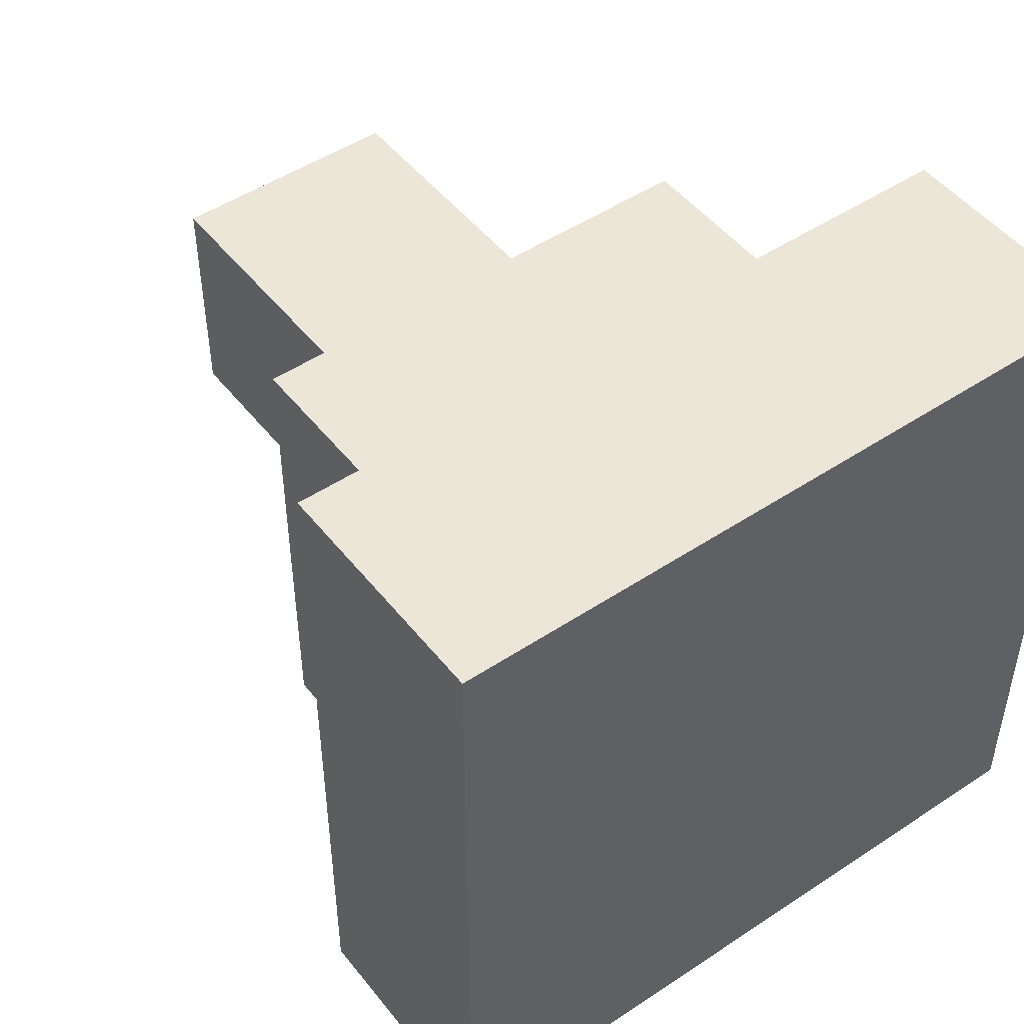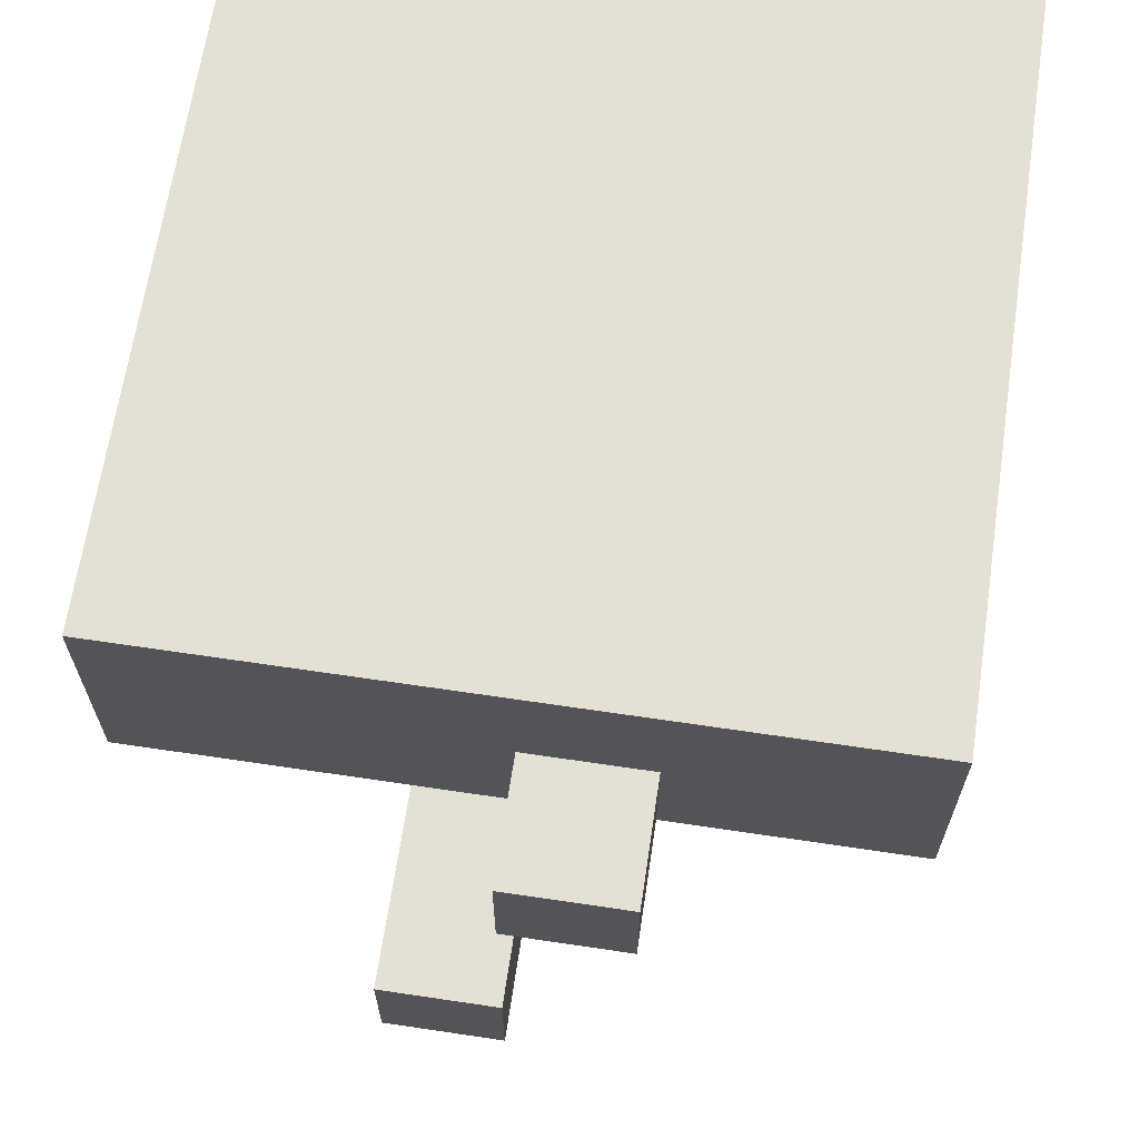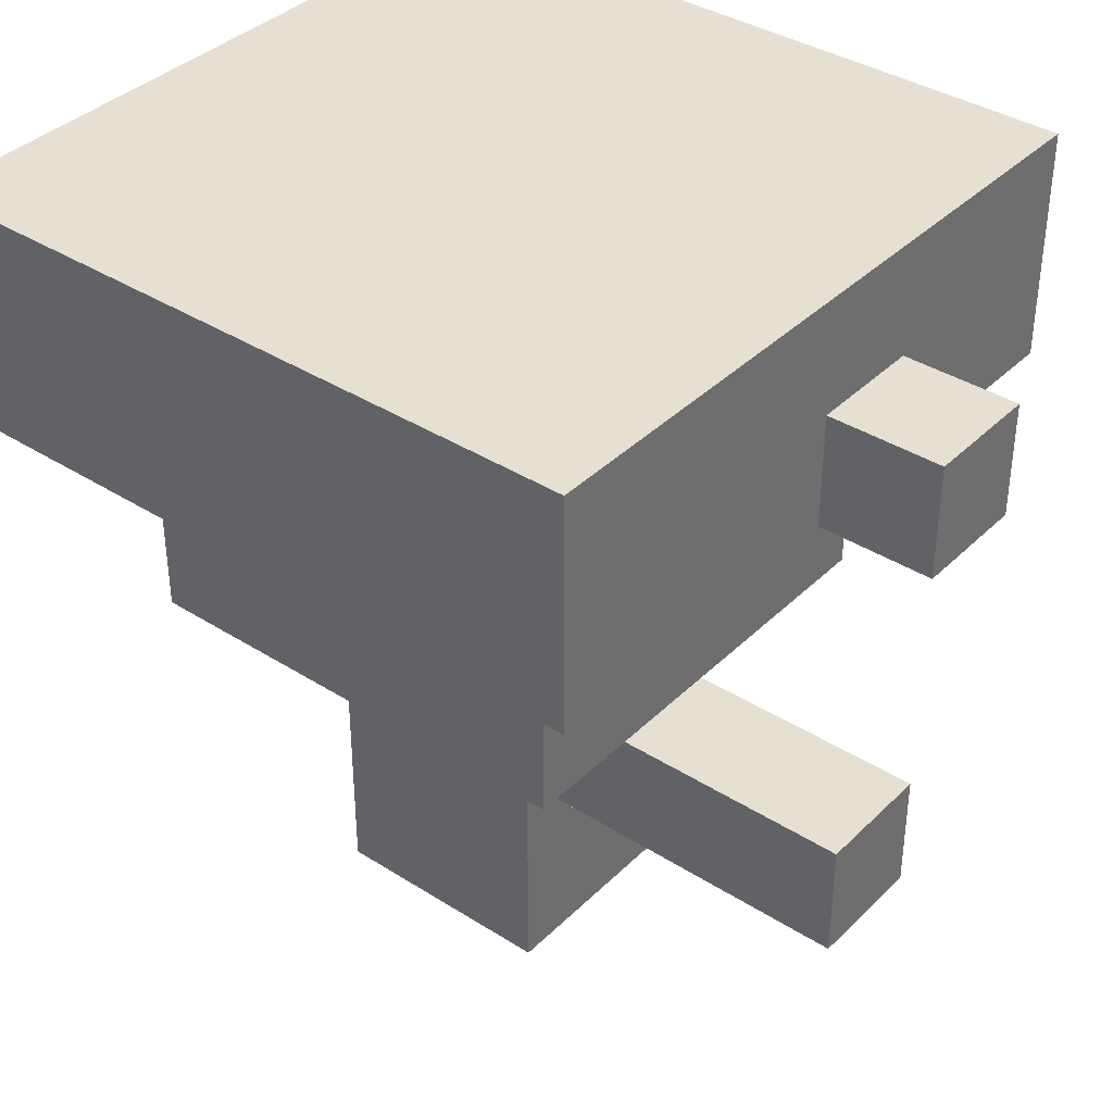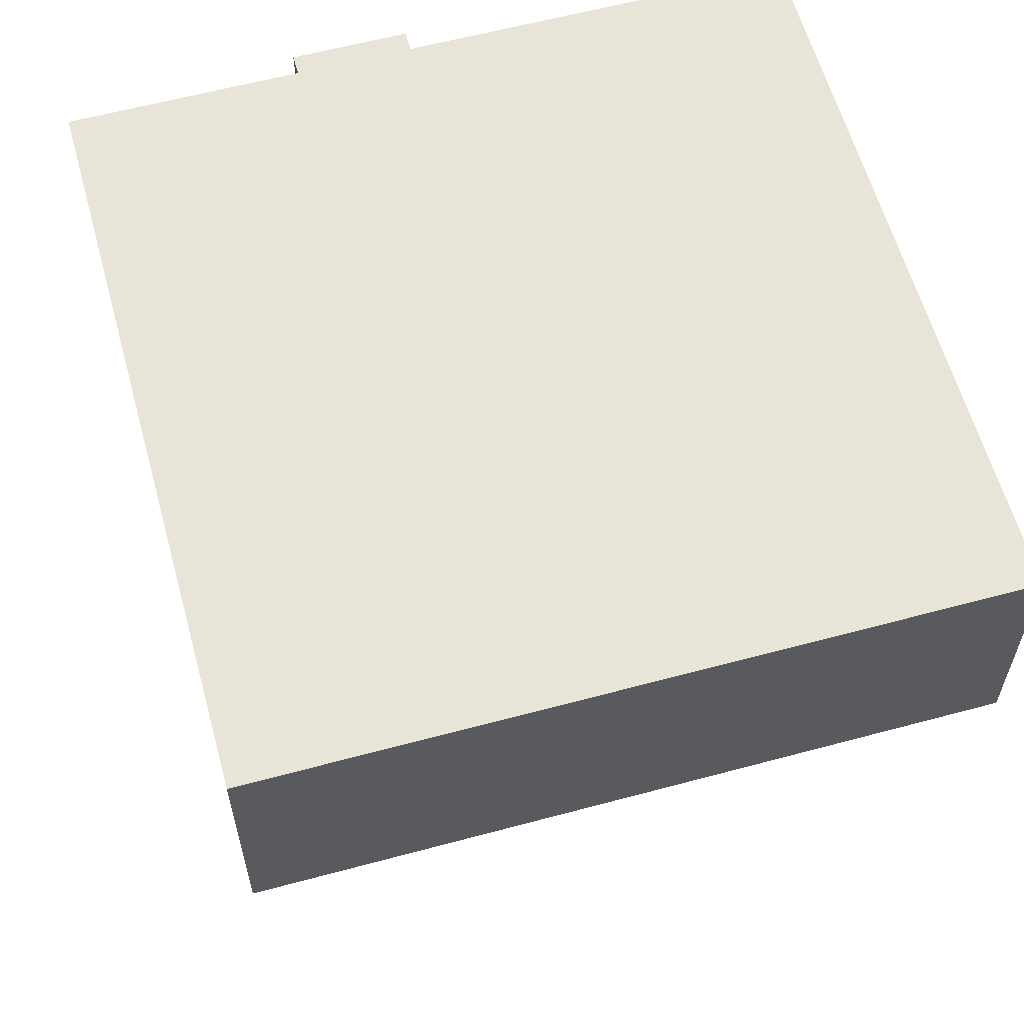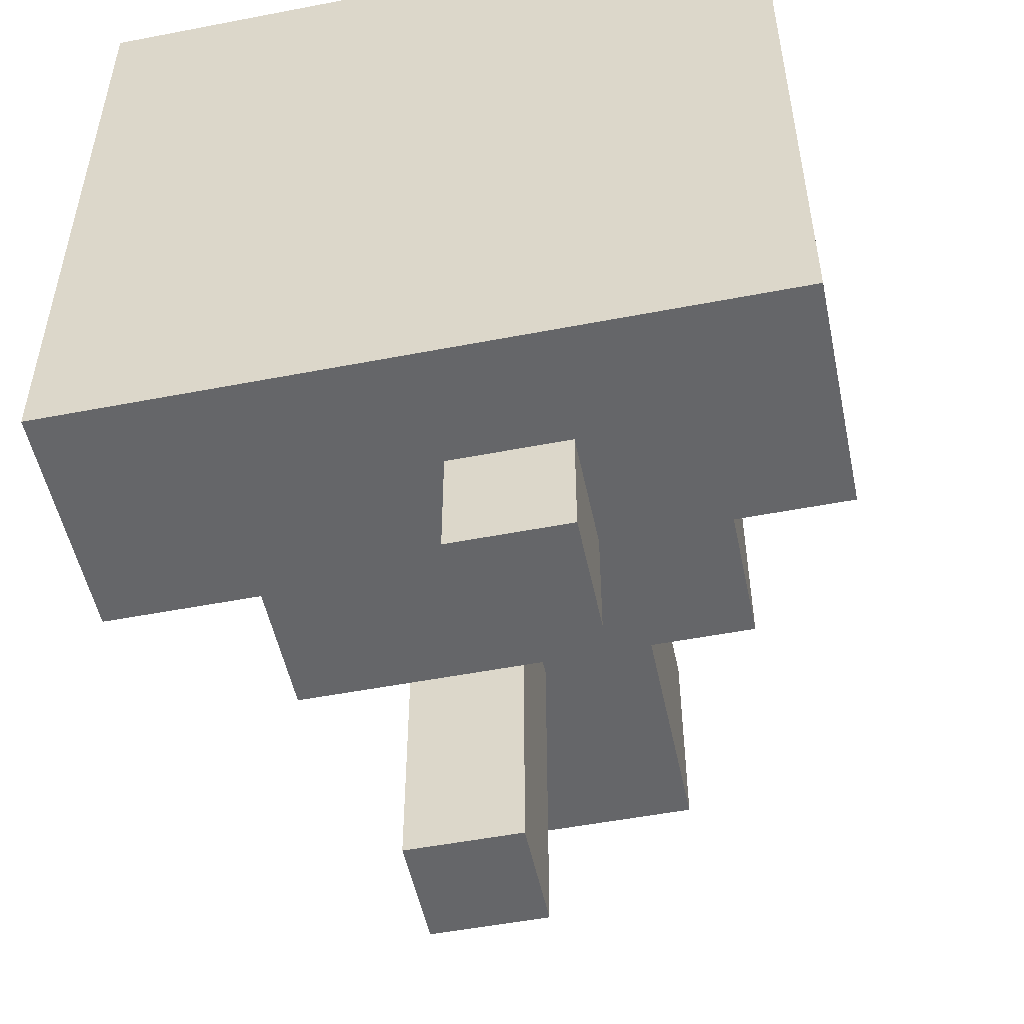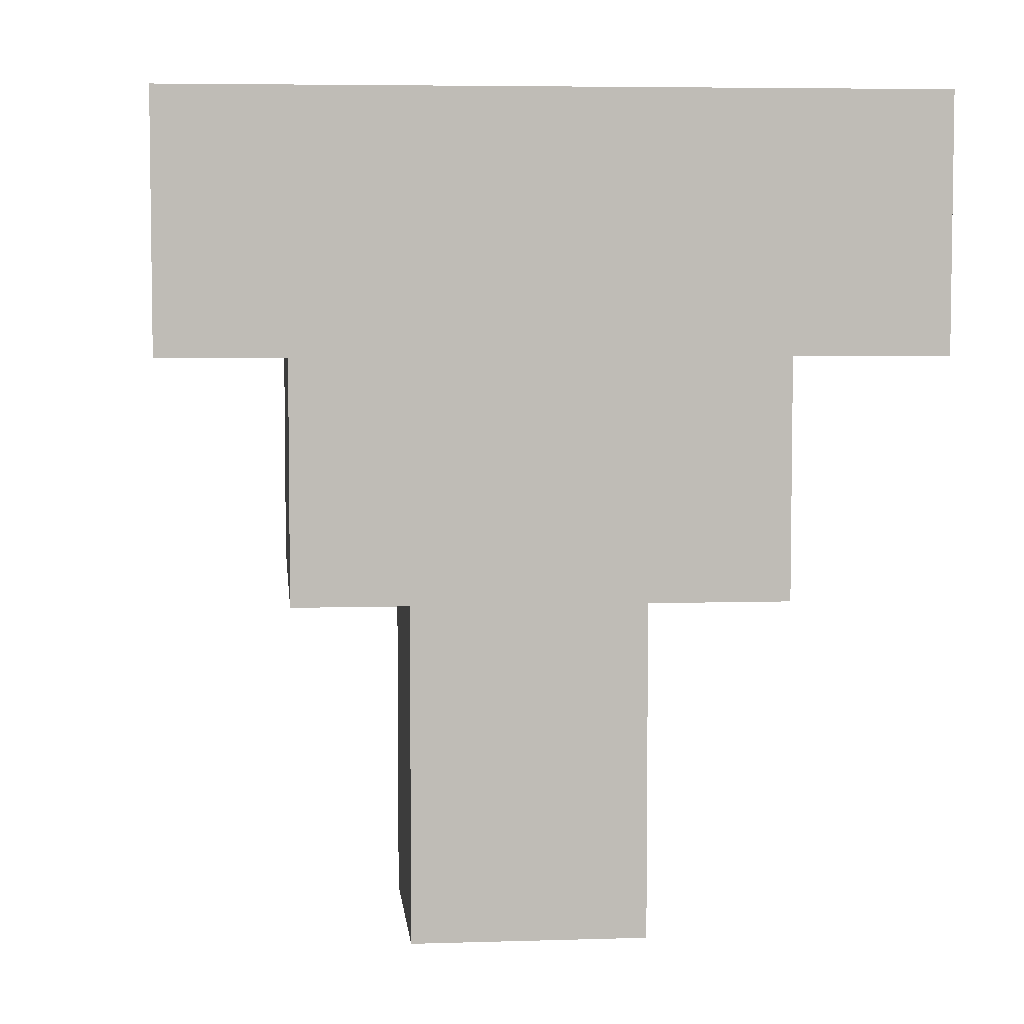
<metadata>
{"format":"obj","ext":"obj","renderer":"f3d","projection":"perspective","resolution":1024,"background":"white","views":[{"elev":48.7,"azim":143.5,"up":"+Z"},{"elev":66.1,"azim":-171.5,"up":"+Y"},{"elev":37.7,"azim":129.1,"up":"+Y"},{"elev":60.5,"azim":-15.4,"up":"+Y"},{"elev":-51.9,"azim":-168.2,"up":"+Z"},{"elev":5.5,"azim":-5.6,"up":"+Y"}]}
</metadata>
<code>
v -3 5 3.5
v -3 5 1.5
v -3 5 -0.5
v -3 5 -2.5
v -3 7 3.5
v -3 7 1.5
v -3 7 -0.5
v -3 7 -2.5
v -2 3 2.5
v -2 3 -1.5
v -2 4 1.5
v -2 4 -0.5
v -2 5 2.5
v -2 5 1.5
v -2 5 -0.5
v -2 5 -1.5
v -1 0 1.5
v -1 0 -0.5
v -1 2 1.5
v -1 2 -0.5
v -1 3 1.5
v -1 3 -0.5
v -1 5 -2.5
v -1 5 -3.5
v -1 6 -2.5
v -1 6 -3.5
v 0 2 -0.5
v 0 2 -3.5
v 0 3 -0.5
v 0 3 -1.5
v 0 3 -3.5
v 0 5 -2.5
v 0 5 -3.5
v 0 6 -2.5
v 0 6 -3.5
v 1 0 1.5
v 1 0 -0.5
v 1 2 1.5
v 1 2 -0.5
v 1 2 -3.5
v 1 3 1.5
v 1 3 -1.5
v 1 3 -3.5
v 2 3 2.5
v 2 3 -1.5
v 2 4 1.5
v 2 4 -0.5
v 2 5 2.5
v 2 5 1.5
v 2 5 -0.5
v 2 5 -1.5
v 3 5 3.5
v 3 5 1.5
v 3 5 -0.5
v 3 5 -2.5
v 3 7 3.5
v 3 7 1.5
v 3 7 -0.5
v 3 7 -2.5
v -3 5 3.5
v -3 7 3.5
v -1 5 3.5
v -1 7 3.5
v 1 5 3.5
v 1 7 3.5
v 3 5 3.5
v 3 7 3.5
v -2 3 2.5
v -2 5 2.5
v -1 4 2.5
v -1 5 2.5
v 1 4 2.5
v 1 5 2.5
v 2 3 2.5
v 2 5 2.5
v -1 0 1.5
v -1 2 1.5
v -1 3 1.5
v 1 0 1.5
v 1 2 1.5
v 1 3 1.5
v -1 0 -0.5
v -1 2 -0.5
v -1 3 -0.5
v 0 2 -0.5
v 0 3 -0.5
v 1 0 -0.5
v 1 2 -0.5
v -2 3 -1.5
v -2 5 -1.5
v -1 4 -1.5
v -1 5 -1.5
v 0 3 -1.5
v 0 5 -1.5
v 1 3 -1.5
v 1 4 -1.5
v 1 5 -1.5
v 2 3 -1.5
v 2 5 -1.5
v -3 5 -2.5
v -3 7 -2.5
v -1 5 -2.5
v -1 6 -2.5
v -1 7 -2.5
v 0 5 -2.5
v 0 6 -2.5
v 1 5 -2.5
v 1 7 -2.5
v 3 5 -2.5
v 3 7 -2.5
v -1 5 -3.5
v -1 6 -3.5
v 0 2 -3.5
v 0 3 -3.5
v 0 5 -3.5
v 0 6 -3.5
v 1 2 -3.5
v 1 3 -3.5
v -1 0 1.5
v 1 0 1.5
v -1 0 -0.5
v 1 0 -0.5
v 0 2 -0.5
v 1 2 -0.5
v 0 2 -3.5
v 1 2 -3.5
v -2 3 2.5
v 2 3 2.5
v -1 3 1.5
v 1 3 1.5
v -1 3 -0.5
v 0 3 -0.5
v -2 3 -1.5
v 0 3 -1.5
v 1 3 -1.5
v 2 3 -1.5
v -3 5 3.5
v -1 5 3.5
v 1 5 3.5
v 3 5 3.5
v -2 5 2.5
v -1 5 2.5
v 1 5 2.5
v 2 5 2.5
v -3 5 1.5
v -2 5 1.5
v 2 5 1.5
v 3 5 1.5
v -3 5 -0.5
v -2 5 -0.5
v 2 5 -0.5
v 3 5 -0.5
v -2 5 -1.5
v -1 5 -1.5
v 0 5 -1.5
v 1 5 -1.5
v 2 5 -1.5
v -3 5 -2.5
v -1 5 -2.5
v 0 5 -2.5
v 1 5 -2.5
v 3 5 -2.5
v -1 5 -3.5
v 0 5 -3.5
v 0 3 -1.5
v 1 3 -1.5
v 0 3 -3.5
v 1 3 -3.5
v -1 6 -2.5
v 0 6 -2.5
v -1 6 -3.5
v 0 6 -3.5
v -3 7 3.5
v -1 7 3.5
v 1 7 3.5
v 3 7 3.5
v -2 7 2.5
v -1 7 2.5
v 1 7 2.5
v 2 7 2.5
v -3 7 1.5
v -2 7 1.5
v -1 7 1.5
v 1 7 1.5
v 2 7 1.5
v 3 7 1.5
v -3 7 -0.5
v -2 7 -0.5
v -1 7 -0.5
v 1 7 -0.5
v 2 7 -0.5
v 3 7 -0.5
v -2 7 -1.5
v -1 7 -1.5
v 1 7 -1.5
v 2 7 -1.5
v -3 7 -2.5
v -1 7 -2.5
v 1 7 -2.5
v 3 7 -2.5
f 5 2 1
f 6 3 2
f 6 2 5
f 7 4 3
f 7 3 6
f 8 4 7
f 11 10 9
f 12 10 11
f 13 11 9
f 14 12 11
f 14 11 13
f 15 10 12
f 15 12 14
f 16 10 15
f 19 18 17
f 20 18 19
f 21 20 19
f 22 20 21
f 25 24 23
f 26 24 25
f 29 28 27
f 30 28 29
f 31 28 30
f 32 33 34
f 34 33 35
f 36 37 38
f 38 37 39
f 38 39 41
f 39 40 41
f 41 40 42
f 42 40 43
f 44 45 46
f 46 45 47
f 44 46 48
f 46 47 49
f 48 46 49
f 47 45 50
f 49 47 50
f 50 45 51
f 52 53 56
f 53 54 57
f 56 53 57
f 54 55 58
f 57 54 58
f 58 55 59
f 62 61 60
f 63 61 62
f 64 63 62
f 65 63 64
f 66 65 64
f 67 65 66
f 70 69 68
f 71 69 70
f 72 70 68
f 72 71 70
f 73 71 72
f 74 72 68
f 74 73 72
f 75 73 74
f 79 77 76
f 80 78 77
f 80 77 79
f 81 78 80
f 82 83 85
f 83 84 85
f 85 84 86
f 82 85 87
f 87 85 88
f 89 90 91
f 91 90 92
f 89 91 93
f 91 92 94
f 93 91 95
f 91 94 96
f 95 91 96
f 96 94 97
f 95 96 98
f 96 97 98
f 98 97 99
f 100 101 102
f 102 101 103
f 103 101 104
f 103 104 106
f 105 106 107
f 106 104 108
f 107 106 108
f 107 108 109
f 109 108 110
f 111 112 115
f 115 112 116
f 113 114 117
f 117 114 118
f 121 120 119
f 122 120 121
f 125 124 123
f 126 124 125
f 129 128 127
f 130 128 129
f 131 129 127
f 133 131 127
f 133 132 131
f 134 132 133
f 135 128 130
f 136 128 135
f 141 138 137
f 142 139 138
f 142 138 141
f 143 140 139
f 143 139 142
f 144 140 143
f 145 141 137
f 146 141 145
f 147 140 144
f 148 140 147
f 149 146 145
f 150 146 149
f 151 148 147
f 152 148 151
f 153 150 149
f 157 152 151
f 158 153 149
f 158 154 153
f 158 155 154
f 159 155 158
f 160 156 155
f 160 155 159
f 161 157 156
f 161 156 160
f 162 152 157
f 162 157 161
f 163 160 159
f 164 160 163
f 165 166 167
f 167 166 168
f 169 170 171
f 171 170 172
f 173 174 177
f 174 175 178
f 177 174 178
f 175 176 179
f 178 175 179
f 179 176 180
f 173 177 181
f 177 178 182
f 181 177 182
f 178 179 182
f 179 180 182
f 182 180 183
f 183 180 184
f 180 176 185
f 184 180 185
f 185 176 186
f 181 182 187
f 182 183 188
f 187 182 188
f 183 184 189
f 188 183 189
f 184 185 190
f 189 184 190
f 185 186 191
f 190 185 191
f 191 186 192
f 187 188 193
f 188 189 193
f 189 190 193
f 190 191 193
f 193 191 194
f 194 191 195
f 191 192 196
f 195 191 196
f 187 193 197
f 193 194 197
f 194 195 198
f 197 194 198
f 195 196 199
f 198 195 199
f 196 192 200
f 199 196 200

</code>
